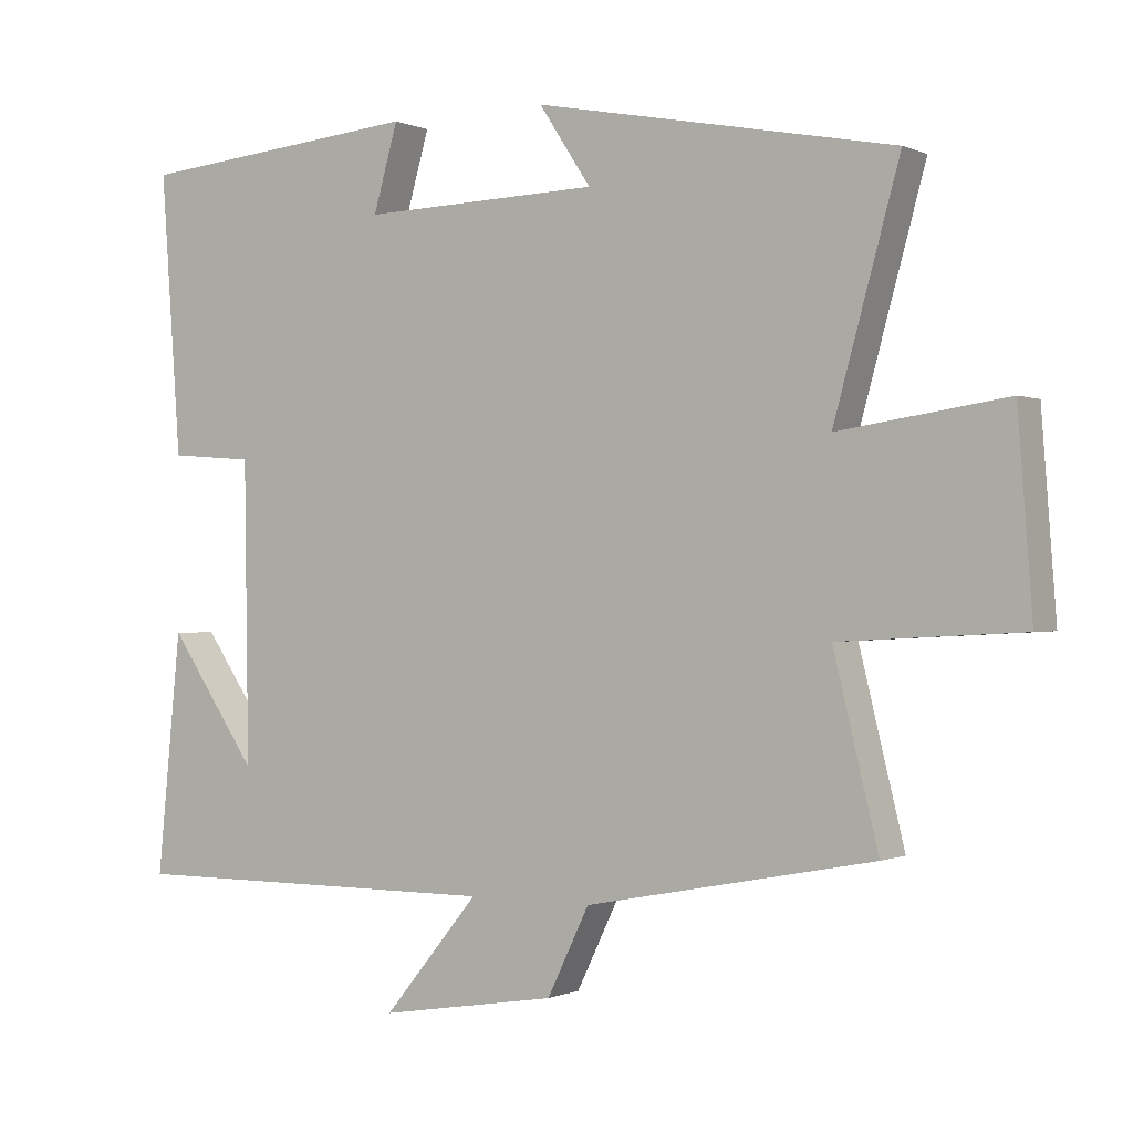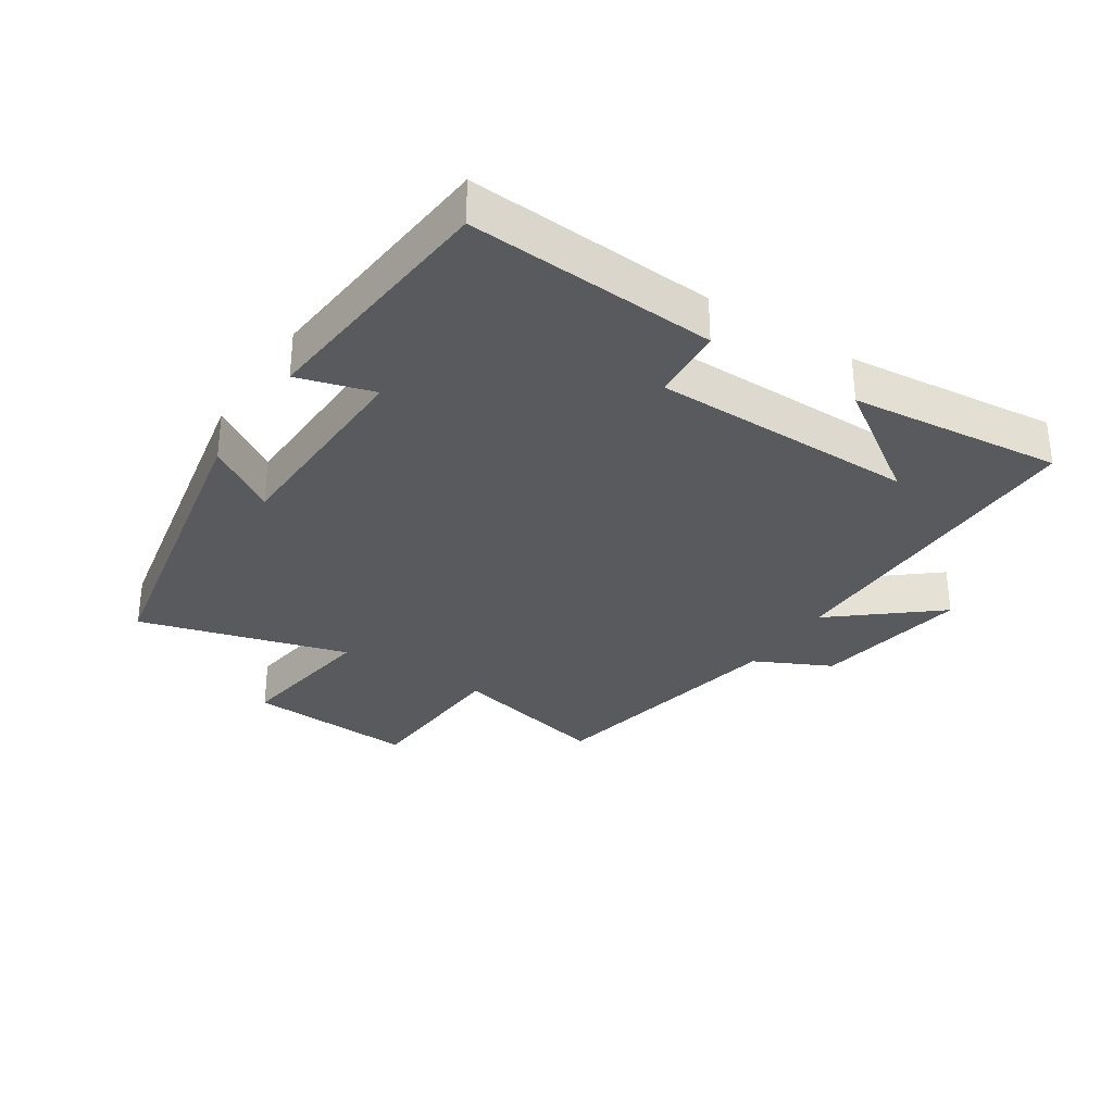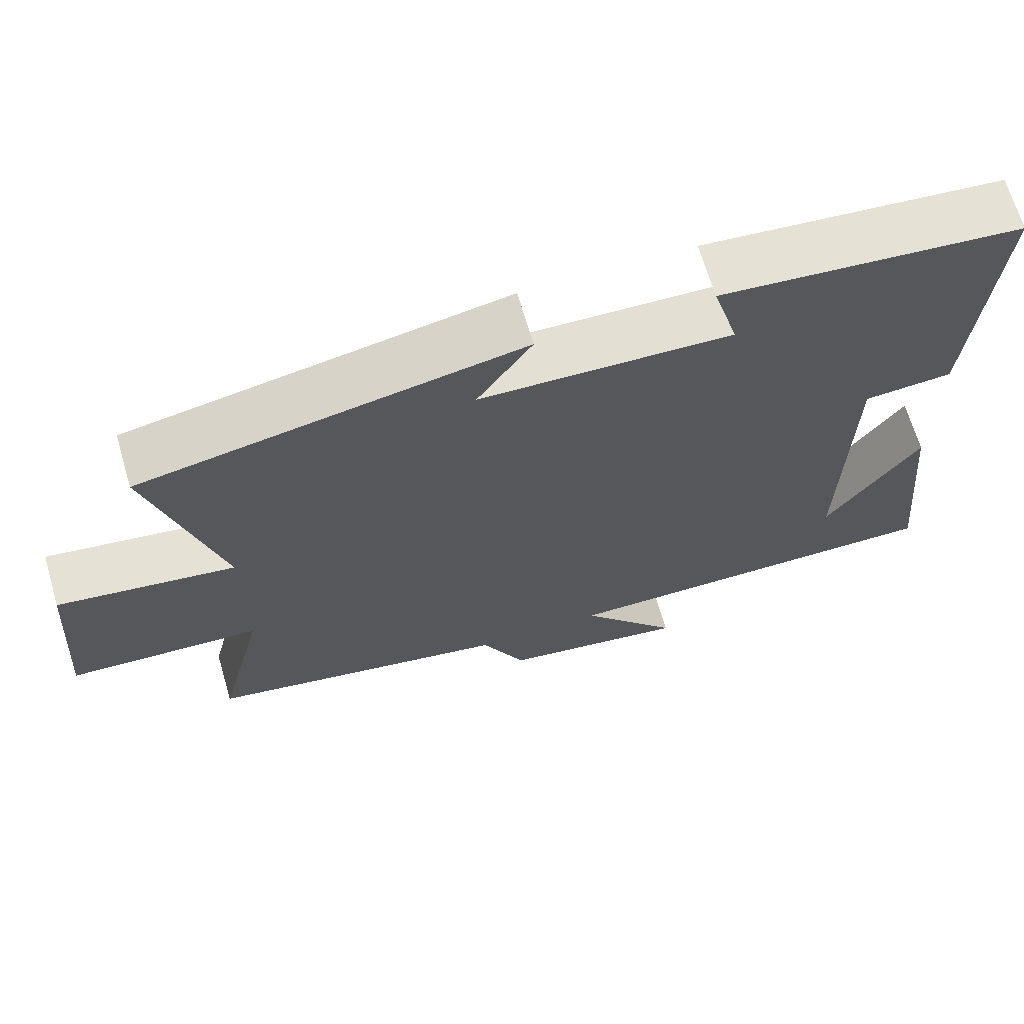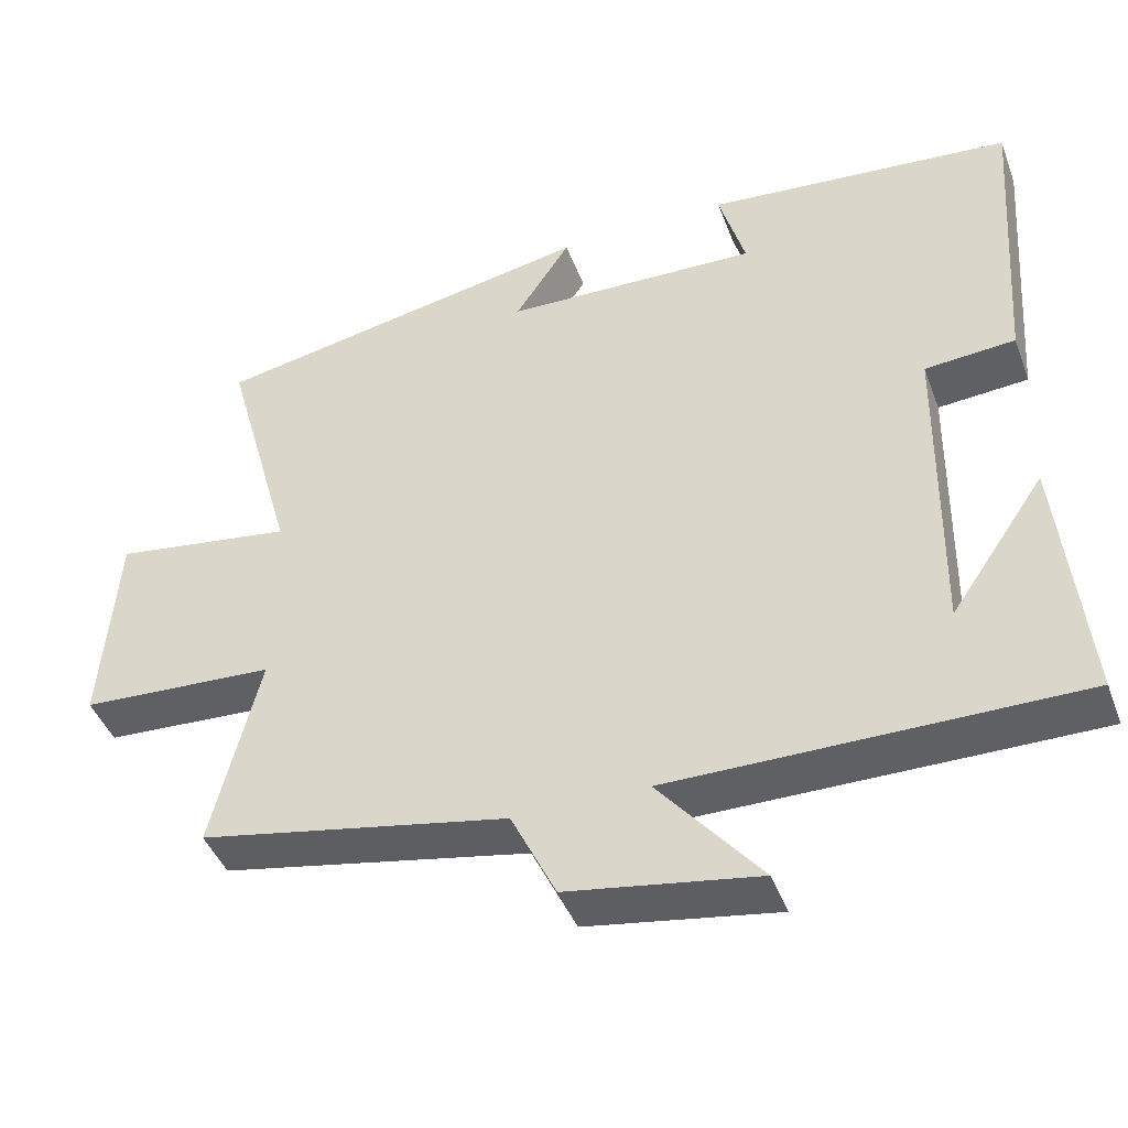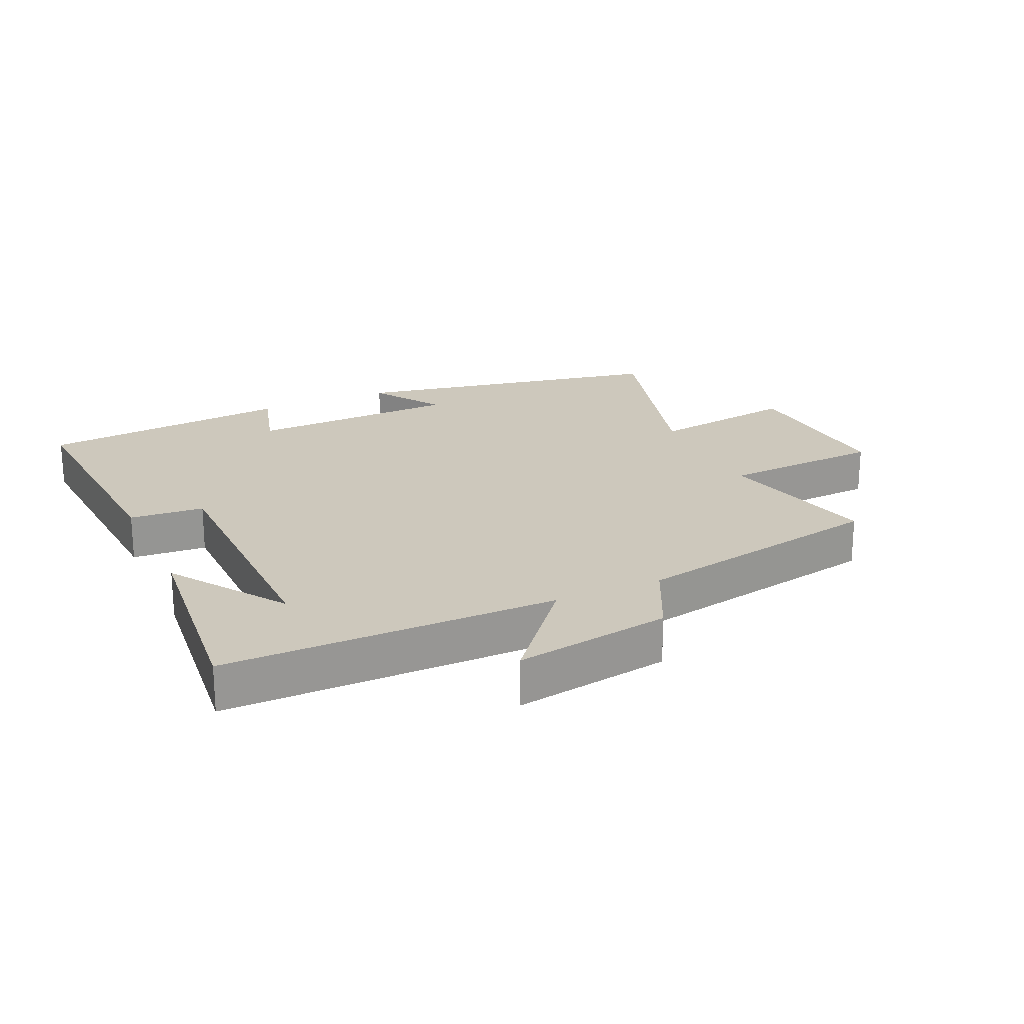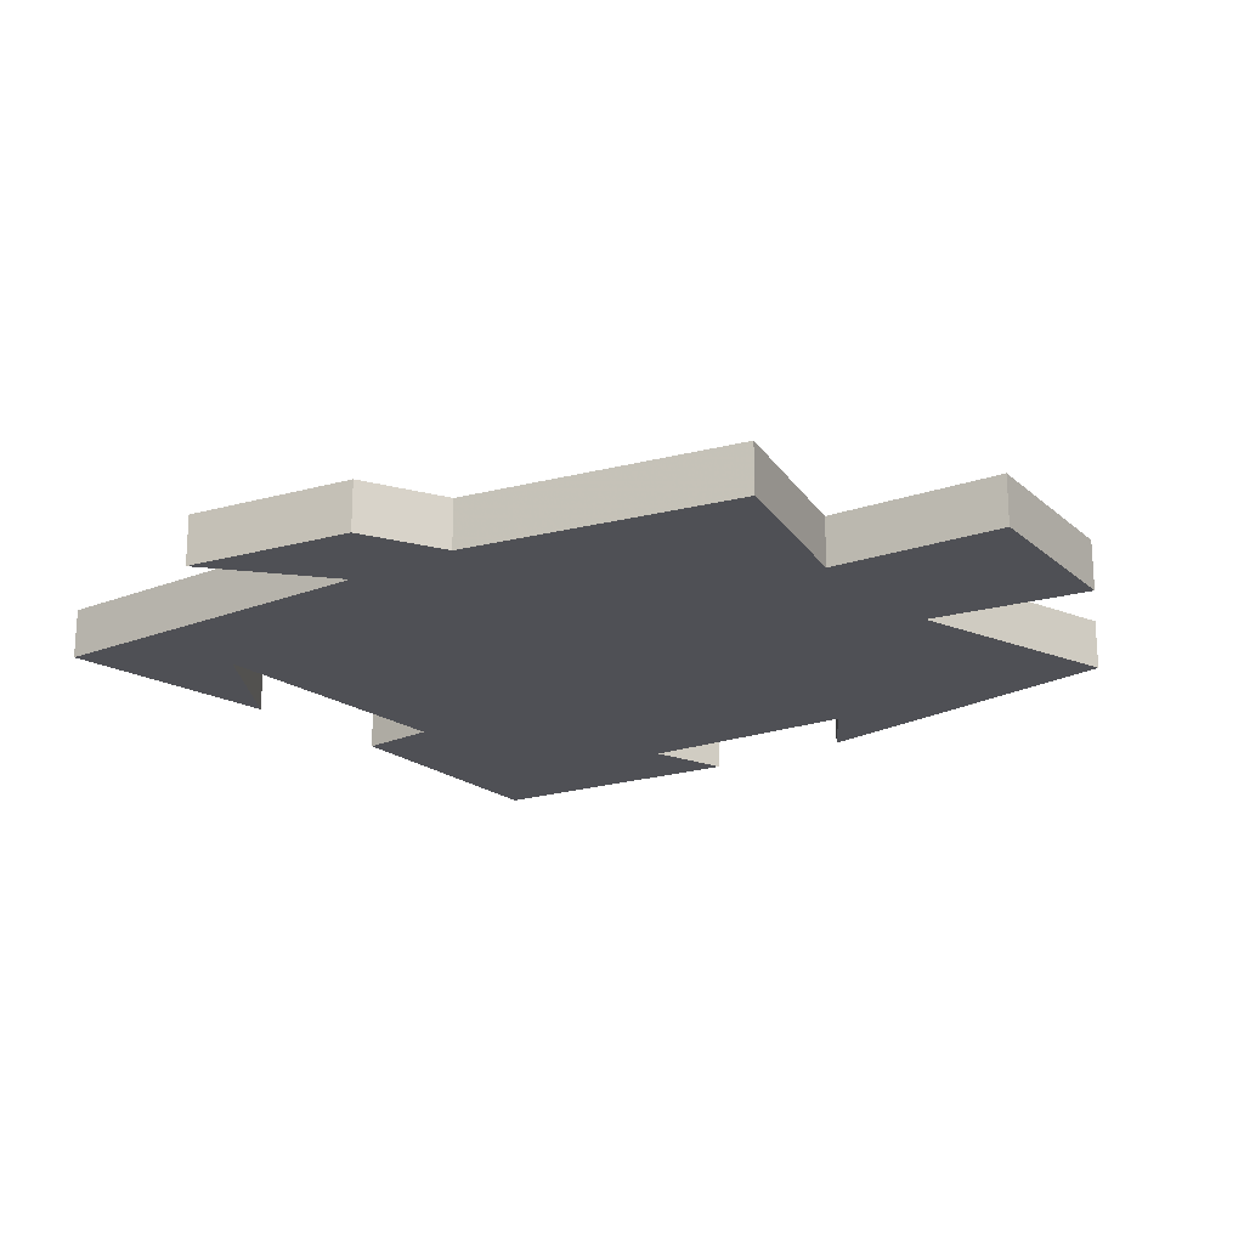
<metadata>
{"format":"obj","ext":"obj","renderer":"f3d","projection":"perspective","resolution":1024,"background":"white","views":[{"elev":-0.4,"azim":-147.6,"up":"+Z"},{"elev":-31.5,"azim":57.1,"up":"+Y"},{"elev":67.4,"azim":-16.4,"up":"+Z"},{"elev":-43.7,"azim":19.9,"up":"+Z"},{"elev":22.1,"azim":155.6,"up":"+Y"},{"elev":-19.3,"azim":-143.0,"up":"+Y"}]}
</metadata>
<code>
v -0.591 0.07 0.404
v -0.093 0.07 0.5
v -0.165 0.07 0.391
v 0.165 0.07 0.381
v 0.131 0.07 0.5
v 0.528 0.07 0.463
v 0.5 0.07 0.075
v 0.383 0.07 0.066
v 0.377 0.07 -0.348
v 0.5 0.07 -0.169
v 0.533 0.07 -0.502
v 0.009 0.07 -0.5
v 0.141 0.07 -0.66
v -0.105 0.07 -0.62
v -0.163 0.07 -0.5
v -0.562 0.07 -0.423
v -0.5 0.07 -0.17
v -0.752 0.07 -0.156
v -0.732 0.07 0.11
v -0.5 0.07 0.076
v -0.591 0 0.404
v -0.093 0 0.5
v -0.165 0 0.391
v 0.165 0 0.381
v 0.131 0 0.5
v 0.528 0 0.463
v 0.5 0 0.075
v 0.383 0 0.066
v 0.377 0 -0.348
v 0.5 0 -0.169
v 0.533 0 -0.502
v 0.009 0 -0.5
v 0.141 0 -0.66
v -0.105 0 -0.62
v -0.163 0 -0.5
v -0.562 0 -0.423
v -0.5 0 -0.17
v -0.752 0 -0.156
v -0.732 0 0.11
v -0.5 0 0.076
f 17 18 19 20
f 15 16 17
f 15 17 20
f 12 13 14 15
f 12 15 20 1
f 9 10 11
f 9 11 12 1
f 6 7 8
f 5 6 8
f 4 5 8
f 3 4 8 9
f 1 2 3
f 1 3 9
f 40 39 38 37
f 37 36 35
f 40 37 35
f 35 34 33 32
f 21 40 35 32
f 31 30 29
f 21 32 31 29
f 28 27 26
f 28 26 25
f 28 25 24
f 29 28 24 23
f 23 22 21
f 29 23 21
f 1 21 22 2
f 2 22 23 3
f 3 23 24 4
f 4 24 25 5
f 5 25 26 6
f 6 26 27 7
f 7 27 28 8
f 8 28 29 9
f 9 29 30 10
f 10 30 31 11
f 11 31 32 12
f 12 32 33 13
f 13 33 34 14
f 14 34 35 15
f 15 35 36 16
f 16 36 37 17
f 17 37 38 18
f 18 38 39 19
f 19 39 40 20
f 20 40 21 1

</code>
